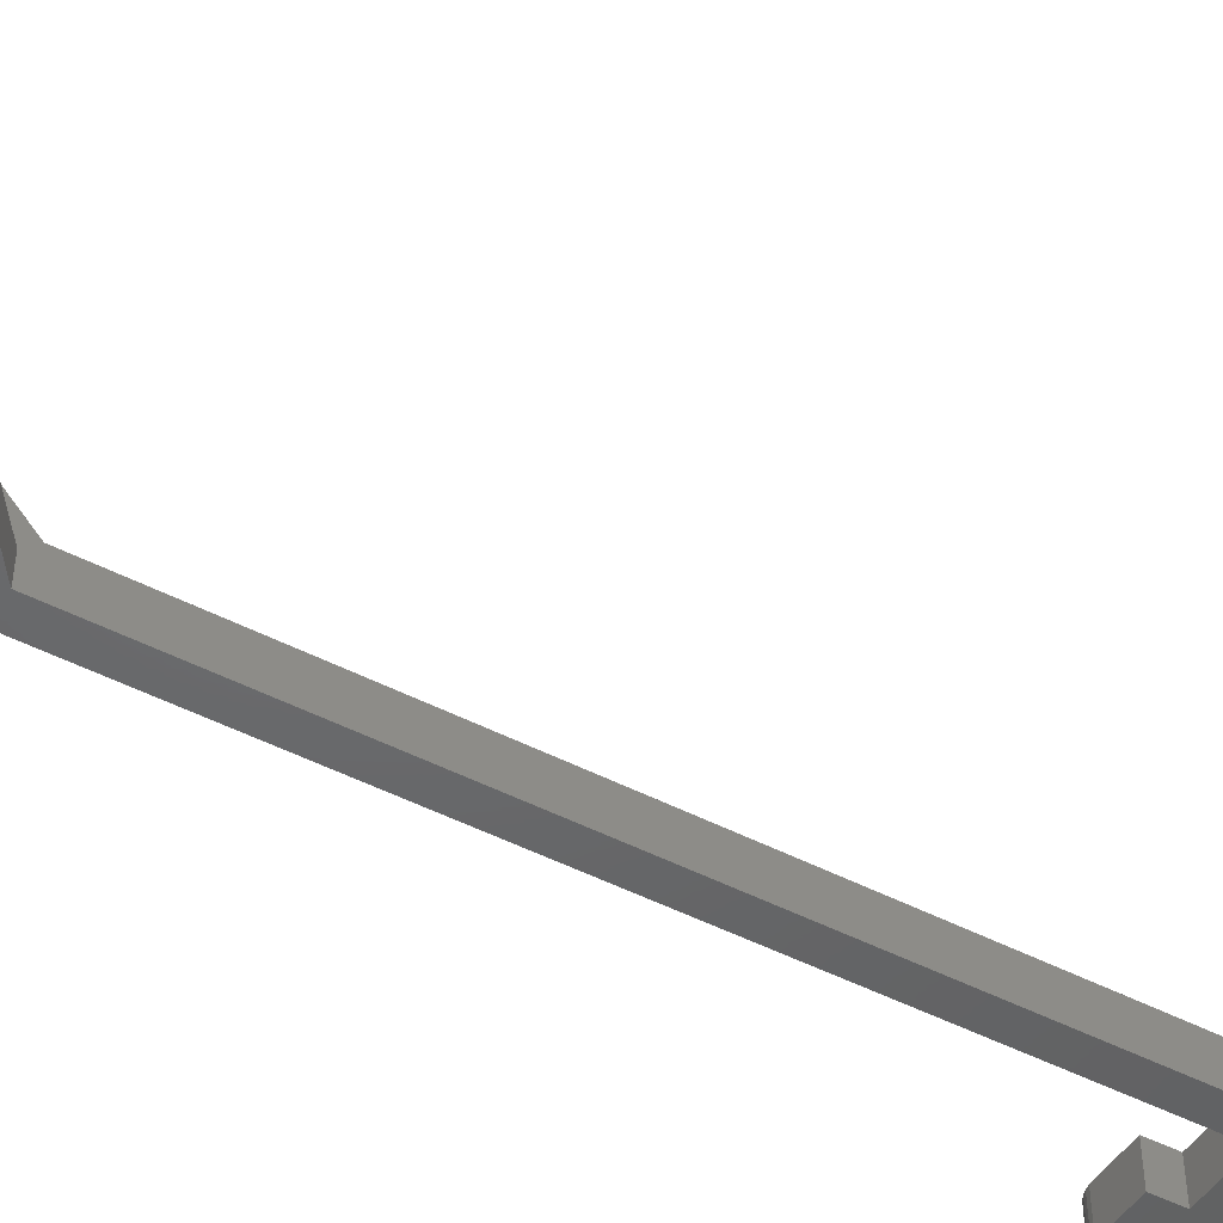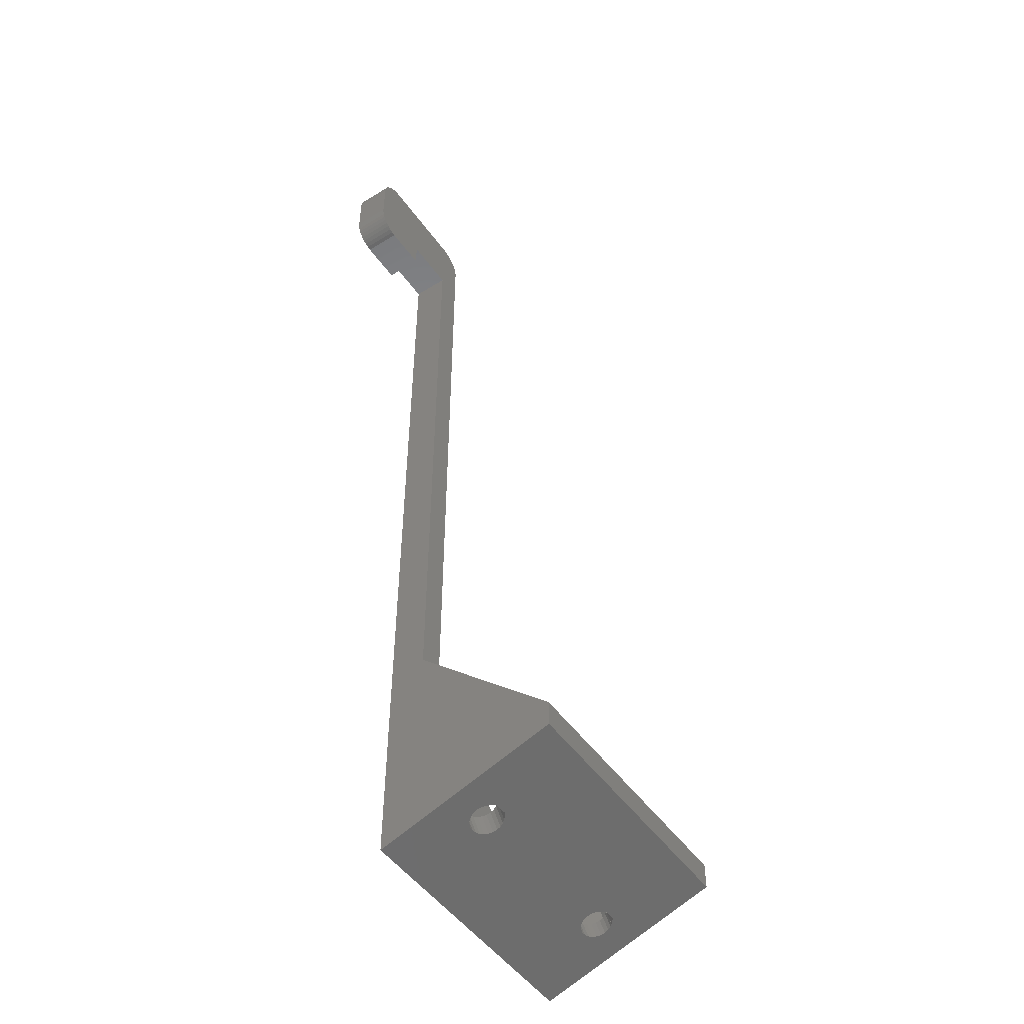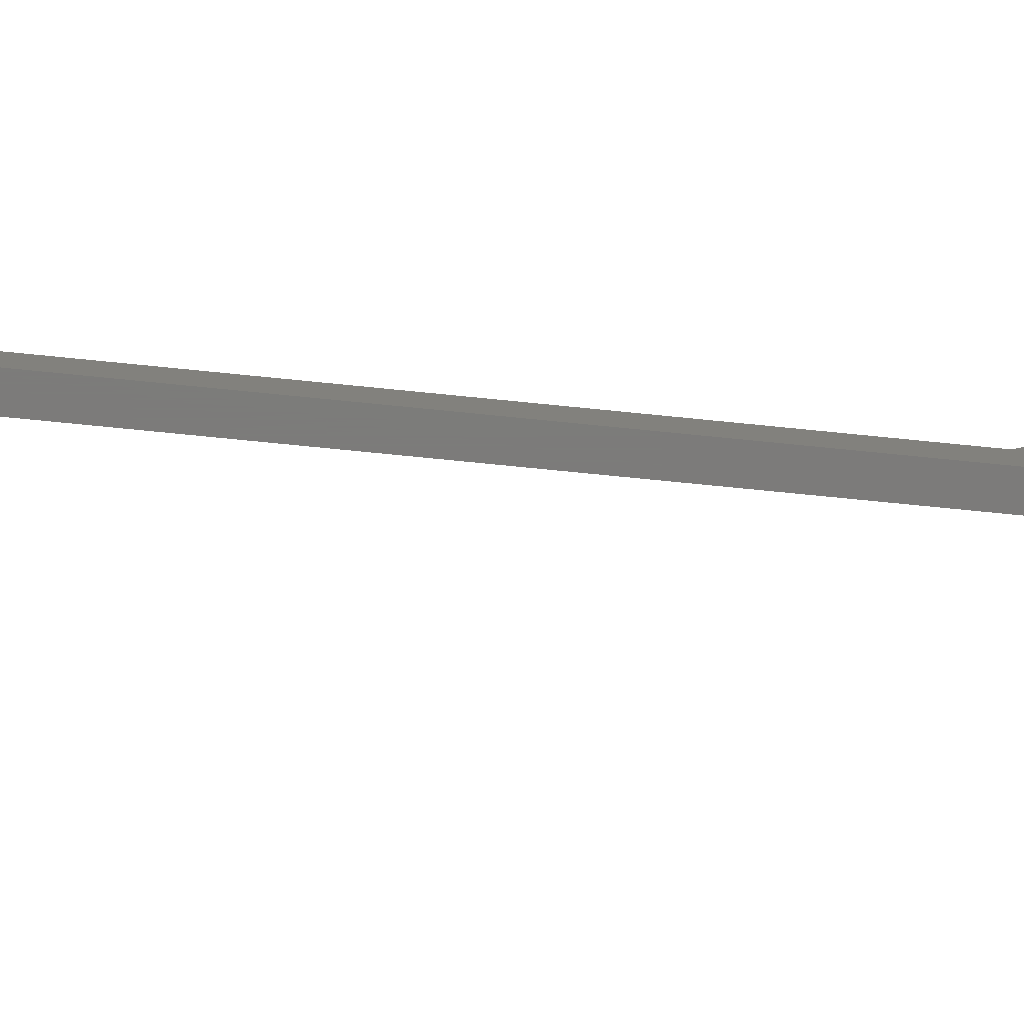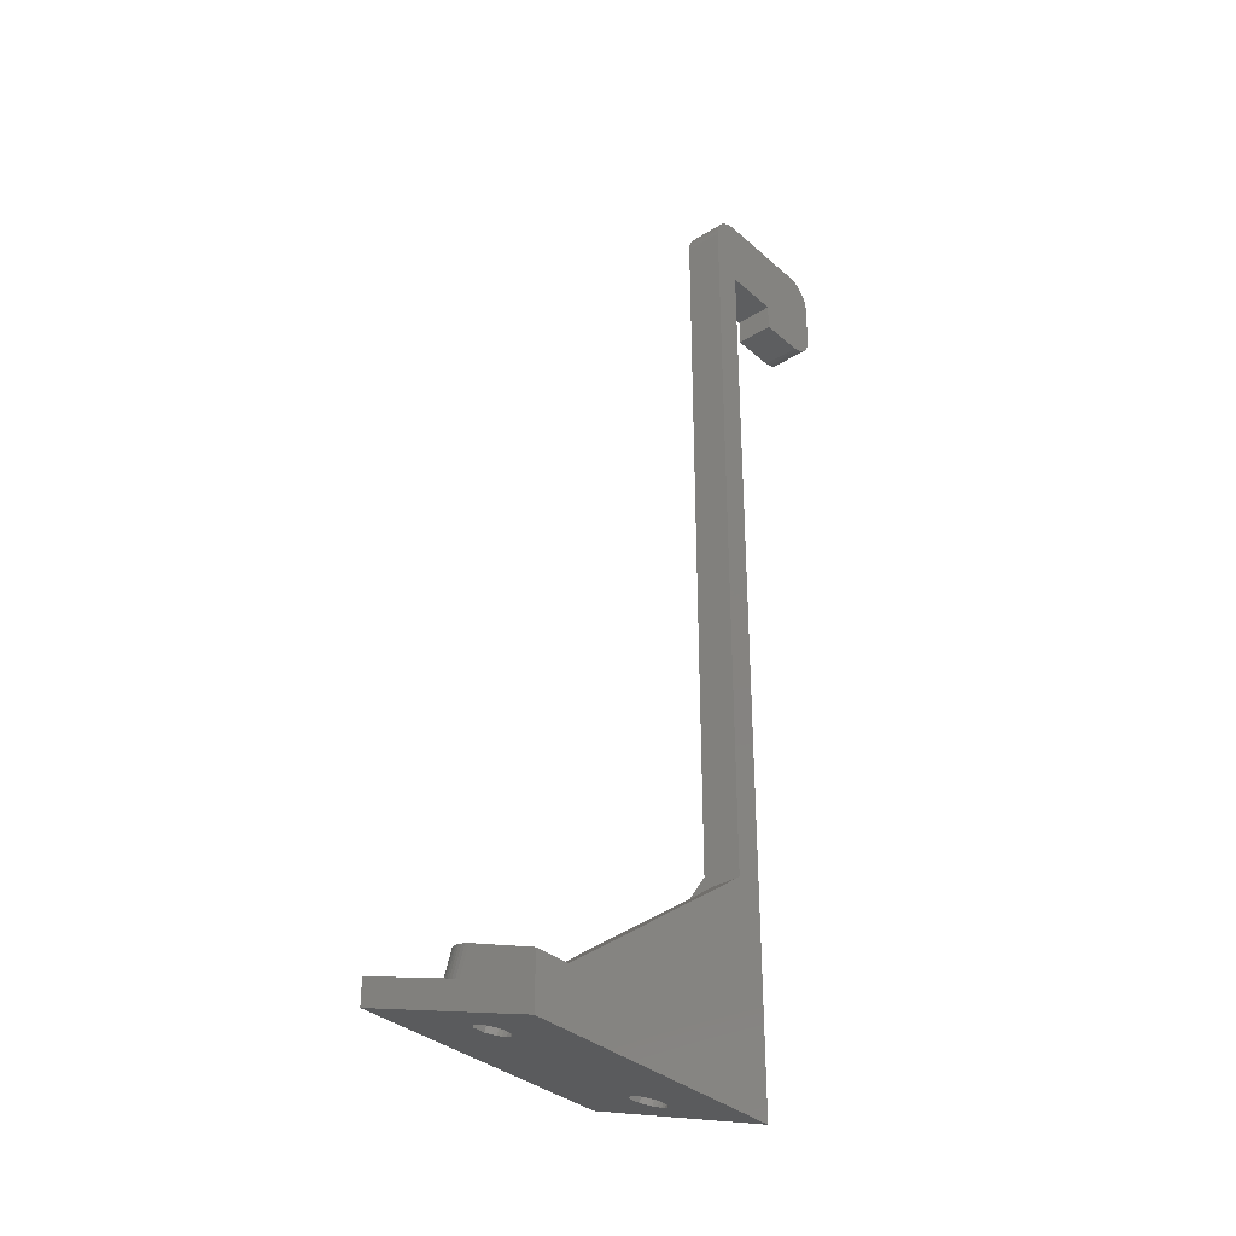
<metadata>
{"format":"stl","ext":"stl","renderer":"f3d","projection":"perspective","resolution":1024,"background":"white","views":[{"elev":-47.5,"azim":59.5,"up":"+Z"},{"elev":-49.8,"azim":-55.8,"up":"+Y"},{"elev":-75.0,"azim":-95.7,"up":"+Z"},{"elev":-34.0,"azim":130.3,"up":"+Y"}]}
</metadata>
<code>
# stl→obj: 317 verts, 646 faces
v -11 109.3 0
v -11 109.3 4.2
v 0 109.3 0
v 0 109.3 4.2
v -11 98.3 0
v -11 98.3 4.2
v -11 98.31 0
v -6.2 98.3 0
v -11 98.31 4.2
v -6.2 98.3 4.2
v -11.25 109.3 0
v -11.25 109.3 4.2
v -11.25 98.31 0
v -11.25 98.31 4.2
v -11.74 109.2 0
v -11.74 109.2 4.2
v -11.74 98.39 0
v -11.74 98.39 4.2
v -12.21 109 0
v -12.21 109 4.2
v -12.21 98.55 0
v -12.21 98.55 4.2
v -12.64 108.8 0
v -12.64 108.8 4.2
v -12.64 98.79 0
v -12.64 98.79 4.2
v -13.03 108.5 0
v -13.03 108.5 4.2
v -13.03 99.09 0
v -13.03 99.09 4.2
v -13.37 108.1 0
v -13.37 108.1 4.2
v -13.37 99.46 0
v -13.37 99.46 4.2
v -13.64 107.7 0
v -13.64 107.7 4.2
v -13.64 99.87 0
v -13.64 99.87 4.2
v -13.84 100.3 0
v -13.84 100.3 4.2
v -13.84 107.3 0
v -13.84 107.3 4.2
v -13.96 100.8 0
v -13.96 100.8 4.2
v -13.96 106.8 0
v -6.2 101.3 0
v 0.248 109.3 0
v 0.736 109.2 0
v 1.205 109 0
v 1.641 108.8 0
v 2.032 108.5 0
v 2.367 108.1 0
v 2.638 107.7 0
v 2.837 107.3 0
v 2.959 106.8 0
v 3 106.3 0
v -13.96 106.8 4.2
v -14 101.3 0
v -14 101.3 4.2
v -14 106.3 0
v -14 106.3 4.2
v -6.2 101.3 4.2
v -8.882e-16 101.3 4.2
v 3 106.3 4.2
v 0.248 109.3 4.2
v 0.736 109.2 4.2
v 1.205 109 4.2
v 1.641 108.8 4.2
v 2.032 108.5 4.2
v 2.367 108.1 4.2
v 2.638 107.7 4.2
v 2.837 107.3 4.2
v 2.959 106.8 4.2
v -3.642e-15 9.582 20.6
v 0 4.342 4.2
v 0 9.582 20.6
v 4.574e-15 24.94 4.2
v -8.882e-16 101.3 0
v 0 98.3 0
v 0 98.3 4.2
v 3 24.94 4.2
v -8.882e-16 98.3 0
v -8.882e-16 98.3 4.2
v 0 0 0
v 0 6.582 20.6
v 3 23.6 0
v 31.15 0 0
v 3.3 3.044 9.526
v 3.363 2.898 9.069
v 3.548 2.762 8.644
v 3.842 2.646 8.28
v 6.458 2.646 8.28
v 4.225 2.556 8
v 4.671 2.5 7.823
v 5.15 2.481 7.763
v 5.629 2.5 7.823
v 6.075 2.556 8
v 24.2 3.044 9.526
v 24.27 3.194 9.995
v 24.27 2.894 9.056
v 24.48 3.332 10.43
v 24.48 2.756 8.624
v 31.15 6.582 20.6
v 24.8 2.641 8.265
v 25.22 2.559 8.009
v 3.363 3.189 9.982
v 3.548 3.325 10.41
v 3.842 3.442 10.77
v 4.384 3.607 11.29
v 5.916 3.607 11.29
v 3 9.582 20.6
v 31.15 9.582 20.6
v 20.75 3.959 3
v 20.75 4.605 5.023
v 20.75 5.306 3
v 20.75 6.824 3
v 20.76 5.766 8.656
v 20.76 8.759 7.699
v 20.75 7.075 3
v 20.76 7.083 3
v 20.78 5.916 9.126
v 20.78 8.909 8.169
v 20.78 8.609 7.229
v 20.8 7.091 3
v 20.85 6.065 9.591
v 20.85 9.058 8.635
v 20.85 8.46 6.764
v 20.97 9.204 9.092
v 20.97 8.314 6.307
v 21.13 9.346 9.537
v 21.13 8.172 5.862
v 21.34 9.483 9.965
v 21.34 8.035 5.434
v 21.58 9.613 10.37
v 21.58 7.905 5.027
v 21.87 9.735 10.76
v 21.87 7.782 4.643
v 22.19 9.849 11.11
v 22.19 7.669 4.288
v 22.55 9.953 11.44
v 22.55 7.565 3.963
v 22.94 10.05 11.73
v 22.6 8.759 7.699
v 24.27 7.876 4.936
v 23.36 10.13 11.98
v 22.94 7.472 3.672
v 23.79 10.2 12.2
v 23.36 7.391 3.418
v 24.25 10.25 12.37
v 23.79 7.322 3.202
v 24.73 10.29 12.5
v 24.25 7.266 3.028
v 27.17 7.224 2.895
v 24.27 9.642 10.46
v 24.35 7.257 3
v 25.21 10.32 12.59
v 25.7 10.34 12.64
v 25.33 7.257 3
v 26.2 10.34 12.64
v 25.7 7.181 2.761
v 26.2 7.181 2.761
v 26.69 7.195 2.806
v 20.85 7.101 3
v 20.97 6.211 10.05
v 20.95 7.112 3
v 21.07 7.124 3
v 21.13 6.353 10.49
v 21.25 7.137 3
v 21.34 6.49 10.92
v 21.47 7.152 3
v 21.58 6.62 11.33
v 21.76 7.168 3
v 21.87 6.742 11.71
v 22.11 7.185 3
v 22.19 6.856 12.07
v 22.54 7.203 3
v 22.55 6.96 12.39
v 23.04 7.221 3
v 22.94 7.052 12.68
v 22.6 4.949 8.917
v 24.27 5.832 11.68
v 24.2 4.949 8.917
v 24.27 4.799 8.447
v 24.27 4.066 6.153
v 24.27 5.099 9.386
v 23.36 7.134 12.94
v 23.6 7.239 3
v 23.79 7.203 13.15
v 24.22 7.255 3
v 24.25 7.258 13.33
v 24.73 7.301 13.46
v 24.48 4.661 8.016
v 24.48 5.237 9.818
v 24.8 4.546 7.657
v 25.22 4.464 7.4
v 27.62 4.066 6.153
v 27.62 5.832 11.68
v 24.71 5.325 10.1
v 25.23 5.481 10.58
v 26.67 5.481 10.58
v 27.62 7.876 4.936
v 27.65 7.266 3.028
v 26.69 10.32 12.59
v 27.17 10.29 12.5
v 27.65 10.25 12.37
v 27.62 9.642 10.46
v 28.11 10.2 12.2
v 28.55 10.13 11.98
v 28.96 10.05 11.73
v 29.35 9.953 11.44
v 24.72 3.417 10.7
v 24.71 3.42 10.7
v 24.72 5.323 10.09
v 25.23 3.576 11.19
v 25.21 7.329 13.55
v 25.7 7.344 13.59
v 25.7 2.516 7.876
v 25.7 4.422 7.267
v 26.67 3.576 11.19
v 25.43 7.189 2.786
v 25.5 7.133 2.649
v 27.05 6 0
v 26.2 2.516 7.876
v 26.2 4.422 7.267
v 26.2 7.344 13.59
v 26.69 7.329 13.55
v 31.13 6 0
v 26.68 2.559 8.009
v 26.68 4.464 7.4
v 27.19 3.42 10.7
v 27.19 5.325 10.1
v 27.1 2.641 8.265
v 27.1 4.546 7.657
v 27.17 7.301 13.46
v 31.13 3.015 0
v 27.42 2.756 8.624
v 27.42 4.661 8.016
v 29.3 4.949 8.917
v 27.65 7.258 13.33
v 27.18 3.417 10.7
v 27.18 5.323 10.09
v 27.42 3.332 10.43
v 27.42 5.237 9.818
v 27.63 2.894 9.056
v 27.63 3.194 9.995
v 27.63 4.799 8.447
v 27.63 5.099 9.386
v 28.11 7.322 3.202
v 28.55 7.391 3.418
v 28.96 7.472 3.672
v 29.3 8.759 7.699
v 29.71 7.669 4.288
v 29.35 7.565 3.963
v 29.71 9.849 11.11
v 30.03 9.735 10.76
v 30.32 9.613 10.37
v 30.56 9.483 9.965
v 30.77 9.346 9.537
v 30.93 9.204 9.092
v 31.05 9.058 8.635
v 31.12 8.909 8.169
v 27.7 3.044 9.526
v 27.7 4.949 8.917
v 28.11 7.203 13.15
v 28.55 7.134 12.94
v 28.96 7.052 12.68
v 29.35 6.96 12.39
v 30.03 7.782 4.643
v 30.32 7.905 5.027
v 30.56 8.035 5.434
v 30.77 8.172 5.862
v 30.93 8.314 6.307
v 31.05 8.46 6.764
v 31.12 8.609 7.229
v 31.14 8.759 7.699
v 29.71 6.856 12.07
v 30.03 6.742 11.71
v 3 23.6 3
v 3 3.959 3
v 3 4.342 4.2
v 3.3 5.766 8.656
v 3.363 5.62 8.2
v 3.548 5.484 7.775
v 3.842 5.368 7.41
v 4.225 5.278 7.13
v 4.671 5.222 6.954
v 6.752 6.047 9.537
v 3.363 5.912 9.112
v 3.548 6.047 9.537
v 3.842 6.164 9.902
v 4.384 6.329 10.42
v 5.916 6.329 10.42
v 6.458 6.164 9.902
v 30.32 6.62 11.33
v 30.56 6.49 10.92
v 30.77 6.353 10.49
v 30.93 6.211 10.05
v 31.05 6.065 9.591
v 31.12 5.916 9.126
v 31.14 5.766 8.656
v 31.13 3.015 0.01954
v 31.13 3.015 0.04568
v 31.15 3 0
v 5.15 5.203 6.894
v 5.629 5.222 6.954
v 6.075 5.278 7.13
v 6.458 3.442 10.77
v 6.458 5.368 7.41
v 6.752 2.762 8.644
v 6.752 3.325 10.41
v 6.752 5.484 7.775
v 6.937 2.898 9.069
v 6.937 3.189 9.982
v 6.937 5.62 8.2
v 6.937 5.912 9.112
v 7 3.044 9.526
v 7 5.766 8.656
f 1 2 1
f 1 1 3
f 2 2 1
f 2 4 2
f 1 2 3
f 2 4 3
f 5 6 7
f 5 7 8
f 5 8 6
f 6 9 7
f 6 8 10
f 6 10 9
f 11 12 1
f 12 2 1
f 13 7 14
f 14 7 9
f 15 16 11
f 16 12 11
f 17 13 18
f 18 13 14
f 19 20 15
f 20 16 15
f 21 17 22
f 22 17 18
f 23 24 19
f 24 20 19
f 25 21 26
f 26 21 22
f 27 28 23
f 28 24 23
f 29 25 30
f 30 25 26
f 31 32 27
f 32 28 27
f 33 29 34
f 34 29 30
f 35 36 31
f 36 32 31
f 37 33 38
f 38 33 34
f 39 37 40
f 40 37 38
f 41 42 35
f 42 36 35
f 43 1 3
f 43 7 13
f 43 11 1
f 43 13 17
f 43 15 11
f 43 17 21
f 43 19 15
f 43 21 25
f 43 23 19
f 43 25 29
f 43 27 23
f 43 29 33
f 43 31 27
f 43 33 37
f 43 35 31
f 43 37 39
f 43 39 44
f 43 41 35
f 43 45 41
f 43 46 8
f 43 8 7
f 43 3 47
f 43 3 3
f 43 47 48
f 43 48 49
f 43 49 50
f 43 50 51
f 43 51 52
f 43 52 53
f 43 53 54
f 43 54 55
f 43 55 56
f 43 56 46
f 44 39 40
f 45 57 41
f 57 42 41
f 58 43 59
f 58 59 60
f 58 60 43
f 59 43 44
f 59 44 61
f 59 61 60
f 60 45 43
f 60 61 45
f 61 2 12
f 61 9 10
f 61 12 16
f 61 14 9
f 61 16 20
f 61 18 14
f 61 20 24
f 61 22 18
f 61 24 28
f 61 26 22
f 61 28 32
f 61 30 26
f 61 32 36
f 61 34 30
f 61 36 42
f 61 38 34
f 61 40 38
f 61 42 57
f 61 44 40
f 61 57 45
f 61 62 63
f 61 10 62
f 61 63 64
f 61 4 4
f 61 4 2
f 61 65 4
f 61 66 65
f 61 67 66
f 61 68 67
f 61 69 68
f 61 70 69
f 61 71 70
f 61 72 71
f 61 73 72
f 61 64 73
f 74 75 76
f 74 76 77
f 74 77 75
f 46 78 62
f 46 56 78
f 62 78 63
f 8 46 10
f 10 46 62
f 78 56 79
f 63 80 81
f 63 81 64
f 82 78 79
f 82 83 78
f 82 79 83
f 83 63 78
f 83 79 80
f 83 80 63
f 84 75 79
f 84 85 75
f 84 79 86
f 84 86 87
f 84 88 85
f 84 89 88
f 84 90 89
f 84 91 90
f 84 87 92
f 84 93 91
f 84 94 93
f 84 95 94
f 84 96 95
f 84 97 96
f 84 92 97
f 3 4 47
f 3 3 4
f 4 3 4
f 4 65 47
f 75 85 76
f 75 80 79
f 75 77 80
f 85 98 99
f 85 100 98
f 85 99 101
f 85 102 100
f 85 101 103
f 85 104 102
f 85 105 104
f 85 88 106
f 85 106 107
f 85 107 108
f 85 108 109
f 85 87 105
f 85 103 76
f 85 109 110
f 85 110 87
f 76 111 77
f 76 103 112
f 76 112 111
f 79 56 86
f 80 77 81
f 47 65 48
f 65 66 48
f 48 66 49
f 66 67 49
f 49 67 50
f 67 68 50
f 50 68 51
f 68 69 51
f 51 69 52
f 69 70 52
f 52 70 53
f 70 71 53
f 53 71 54
f 71 72 54
f 54 72 55
f 72 73 55
f 55 73 56
f 73 64 56
f 113 114 115
f 115 114 116
f 116 114 117
f 116 117 118
f 116 118 119
f 119 118 120
f 117 121 118
f 118 121 122
f 118 123 120
f 118 122 123
f 120 123 124
f 121 125 122
f 123 122 126
f 123 127 124
f 123 126 128
f 123 129 127
f 123 128 130
f 123 131 129
f 123 130 132
f 123 133 131
f 123 132 134
f 123 135 133
f 123 134 136
f 123 137 135
f 123 136 138
f 123 139 137
f 123 138 140
f 123 141 139
f 123 140 142
f 123 143 144
f 123 142 145
f 123 146 141
f 123 145 147
f 123 148 146
f 123 147 149
f 123 150 148
f 123 149 151
f 123 152 150
f 123 144 153
f 123 154 143
f 123 155 152
f 123 151 156
f 123 156 157
f 123 158 155
f 123 157 159
f 123 160 158
f 123 159 154
f 123 161 160
f 123 162 161
f 123 153 162
f 122 125 126
f 124 127 163
f 125 164 126
f 127 129 163
f 126 164 128
f 163 129 165
f 165 129 131
f 165 131 166
f 164 167 128
f 128 167 130
f 166 131 133
f 166 133 168
f 167 169 130
f 130 169 132
f 168 133 135
f 168 135 170
f 169 171 132
f 132 171 134
f 170 135 137
f 170 137 172
f 171 173 134
f 134 173 136
f 172 137 139
f 172 139 174
f 173 175 136
f 136 175 138
f 174 139 141
f 174 141 176
f 175 177 138
f 138 177 140
f 176 141 146
f 176 146 178
f 177 179 140
f 140 179 142
f 180 143 181
f 180 182 183
f 180 183 184
f 180 185 182
f 180 184 143
f 180 181 185
f 143 184 144
f 143 154 181
f 142 186 145
f 179 186 142
f 146 148 178
f 178 148 187
f 145 188 147
f 186 188 145
f 148 150 187
f 187 150 189
f 147 190 149
f 188 190 147
f 150 152 189
f 98 182 99
f 98 100 182
f 182 100 183
f 182 185 99
f 189 152 155
f 149 191 151
f 190 191 149
f 100 102 183
f 99 185 101
f 183 102 192
f 183 192 184
f 185 181 193
f 185 193 101
f 184 192 194
f 184 194 195
f 184 195 196
f 184 196 144
f 181 154 197
f 181 198 193
f 181 199 198
f 181 200 199
f 181 197 200
f 144 196 201
f 144 201 202
f 144 202 153
f 154 159 203
f 154 203 204
f 154 204 205
f 154 206 197
f 154 205 207
f 154 207 208
f 154 208 209
f 154 209 210
f 154 210 206
f 102 104 192
f 101 193 211
f 101 212 103
f 101 211 212
f 192 104 194
f 193 198 213
f 193 213 211
f 212 198 214
f 212 211 198
f 212 214 103
f 198 211 213
f 198 199 214
f 151 215 156
f 191 215 151
f 104 105 194
f 194 105 195
f 156 216 157
f 215 216 156
f 105 217 195
f 105 87 217
f 195 217 218
f 195 218 196
f 214 199 219
f 214 219 103
f 199 200 219
f 158 160 220
f 220 160 221
f 221 160 222
f 217 223 218
f 217 87 223
f 218 223 224
f 218 224 196
f 157 225 159
f 160 161 222
f 216 225 157
f 159 226 203
f 161 162 227
f 161 227 222
f 225 226 159
f 223 228 224
f 223 87 228
f 224 228 229
f 224 229 196
f 219 200 230
f 219 230 103
f 200 231 230
f 200 197 231
f 228 232 229
f 228 87 232
f 229 232 233
f 229 233 196
f 203 234 204
f 162 153 227
f 226 234 203
f 222 235 87
f 222 227 235
f 232 236 233
f 232 87 236
f 233 236 237
f 233 237 238
f 233 238 196
f 204 239 205
f 153 202 227
f 234 239 204
f 240 241 242
f 240 230 241
f 240 242 230
f 241 230 231
f 241 231 238
f 241 243 242
f 241 238 243
f 230 242 103
f 231 197 238
f 236 244 237
f 236 87 244
f 242 243 245
f 242 245 103
f 237 244 246
f 237 246 238
f 243 247 245
f 243 238 247
f 196 238 201
f 197 206 238
f 201 248 202
f 201 249 248
f 201 250 249
f 201 238 251
f 201 251 252
f 201 253 250
f 201 252 253
f 206 251 238
f 206 210 254
f 206 254 255
f 206 255 256
f 206 256 257
f 206 257 258
f 206 258 259
f 206 259 260
f 206 260 261
f 206 261 251
f 244 262 246
f 244 87 262
f 245 247 262
f 245 262 87
f 245 87 103
f 246 262 263
f 246 263 238
f 247 263 262
f 247 238 263
f 205 264 207
f 239 264 205
f 239 112 264
f 202 248 227
f 207 265 208
f 264 265 207
f 264 112 265
f 248 249 227
f 208 266 209
f 265 266 208
f 265 112 266
f 249 250 227
f 209 267 210
f 266 267 209
f 266 112 267
f 250 253 227
f 251 268 252
f 251 269 268
f 251 270 269
f 251 271 270
f 251 272 271
f 251 273 272
f 251 274 273
f 251 261 275
f 251 275 274
f 267 276 210
f 267 112 276
f 253 252 227
f 210 276 254
f 276 277 254
f 276 112 277
f 252 268 227
f 254 277 255
f 86 222 87
f 86 56 278
f 86 278 222
f 278 113 115
f 278 115 116
f 278 116 119
f 278 119 120
f 278 120 124
f 278 124 163
f 278 163 165
f 278 165 166
f 278 166 168
f 278 168 170
f 278 170 172
f 278 172 174
f 278 174 176
f 278 176 178
f 278 178 187
f 278 187 189
f 278 189 155
f 278 155 158
f 278 158 220
f 278 220 221
f 278 221 222
f 81 56 64
f 279 113 278
f 279 278 280
f 279 280 113
f 280 56 81
f 280 278 56
f 280 81 111
f 280 111 281
f 280 281 282
f 280 282 283
f 280 283 284
f 280 284 285
f 280 285 286
f 280 286 113
f 111 113 287
f 111 114 113
f 111 117 114
f 111 121 117
f 111 125 121
f 111 164 125
f 111 167 164
f 111 169 167
f 111 171 169
f 111 173 171
f 111 175 173
f 111 177 175
f 111 179 177
f 111 186 179
f 111 188 186
f 111 190 188
f 111 191 190
f 111 215 191
f 111 216 215
f 111 225 216
f 111 226 225
f 111 234 226
f 111 239 234
f 111 288 281
f 111 289 288
f 111 290 289
f 111 112 239
f 111 291 290
f 111 292 291
f 111 293 292
f 111 287 293
f 88 281 106
f 88 89 281
f 281 89 282
f 281 288 106
f 89 90 282
f 106 288 107
f 282 90 283
f 288 289 107
f 90 91 283
f 107 289 108
f 283 91 284
f 289 290 108
f 91 93 284
f 108 290 109
f 284 93 285
f 290 291 109
f 277 294 255
f 277 112 294
f 268 269 227
f 255 294 256
f 294 295 256
f 294 112 295
f 269 270 227
f 256 295 257
f 295 296 257
f 295 112 296
f 270 271 227
f 257 296 258
f 296 297 258
f 296 112 297
f 271 272 227
f 258 297 259
f 297 298 259
f 297 112 298
f 272 273 227
f 259 298 260
f 298 299 260
f 298 112 299
f 273 274 227
f 260 299 261
f 299 300 261
f 299 112 300
f 274 275 227
f 261 300 275
f 301 235 227
f 301 227 275
f 301 302 303
f 301 275 302
f 301 303 235
f 235 303 87
f 302 300 303
f 302 275 300
f 300 112 303
f 87 303 103
f 303 112 103
f 93 94 285
f 285 94 286
f 109 291 110
f 291 292 110
f 77 111 81
f 94 95 286
f 286 95 304
f 286 304 113
f 95 96 304
f 304 96 305
f 304 305 113
f 96 97 305
f 305 97 306
f 305 306 113
f 110 292 307
f 110 307 87
f 292 293 307
f 97 92 306
f 306 92 308
f 306 308 113
f 92 87 309
f 92 309 308
f 307 293 310
f 307 310 87
f 308 309 311
f 308 311 113
f 293 287 310
f 309 87 312
f 309 312 311
f 310 287 313
f 310 313 87
f 311 312 314
f 311 314 113
f 287 113 315
f 287 315 313
f 312 87 316
f 312 316 314
f 313 315 316
f 313 316 87
f 314 316 317
f 314 317 113
f 315 113 317
f 315 317 316

</code>
